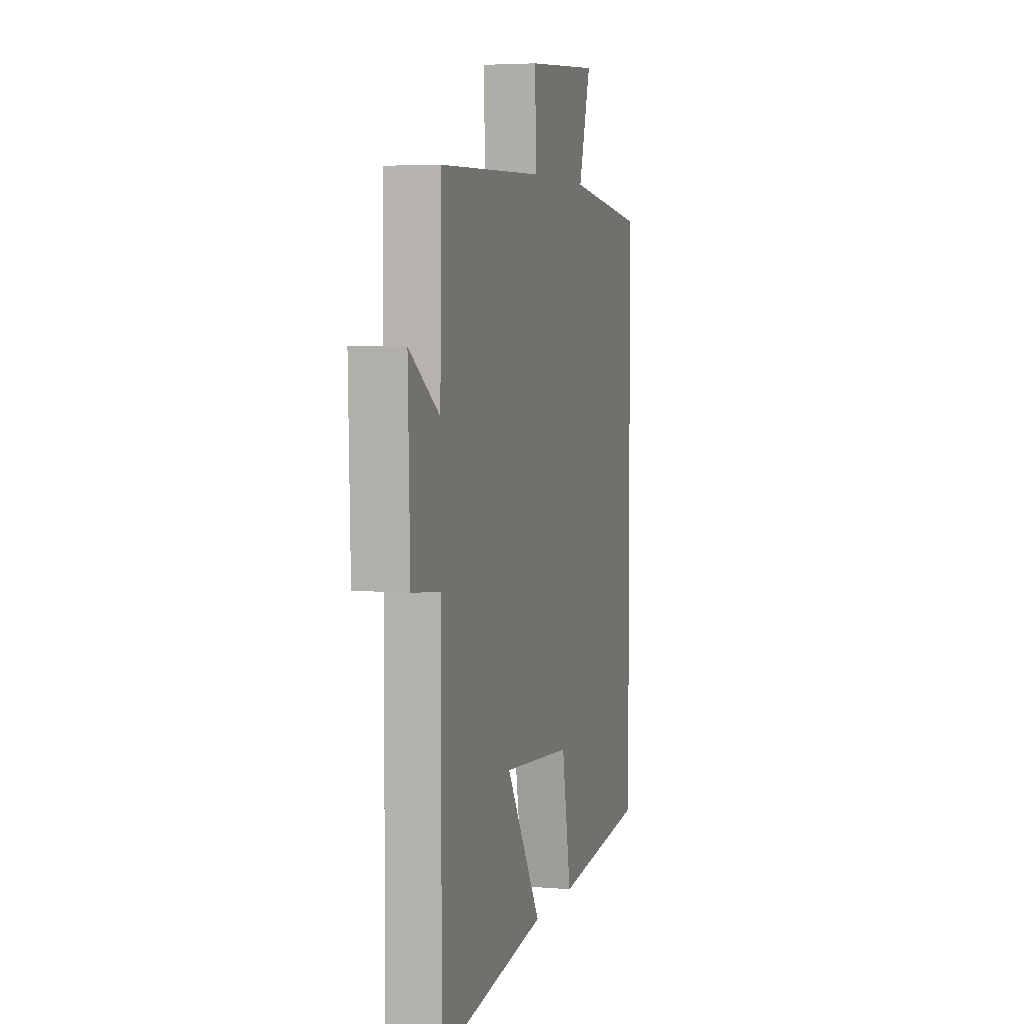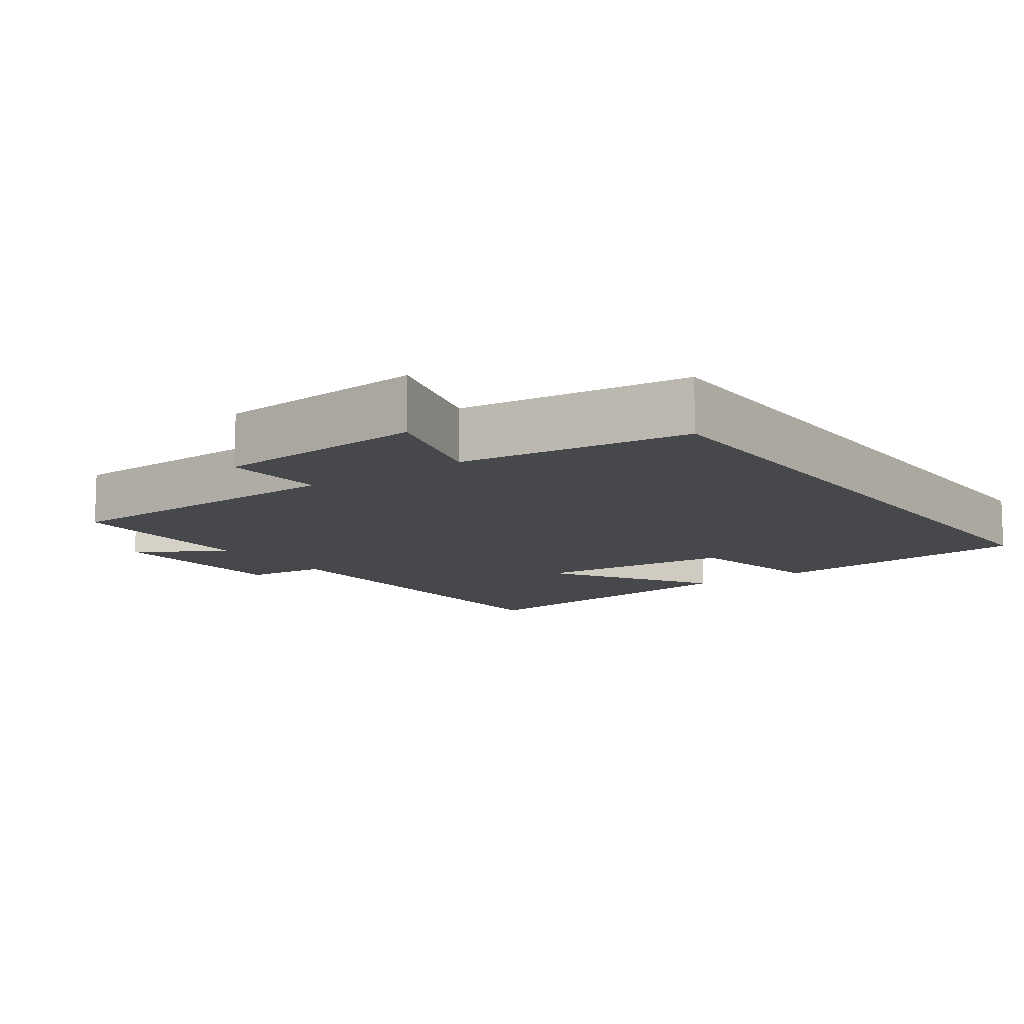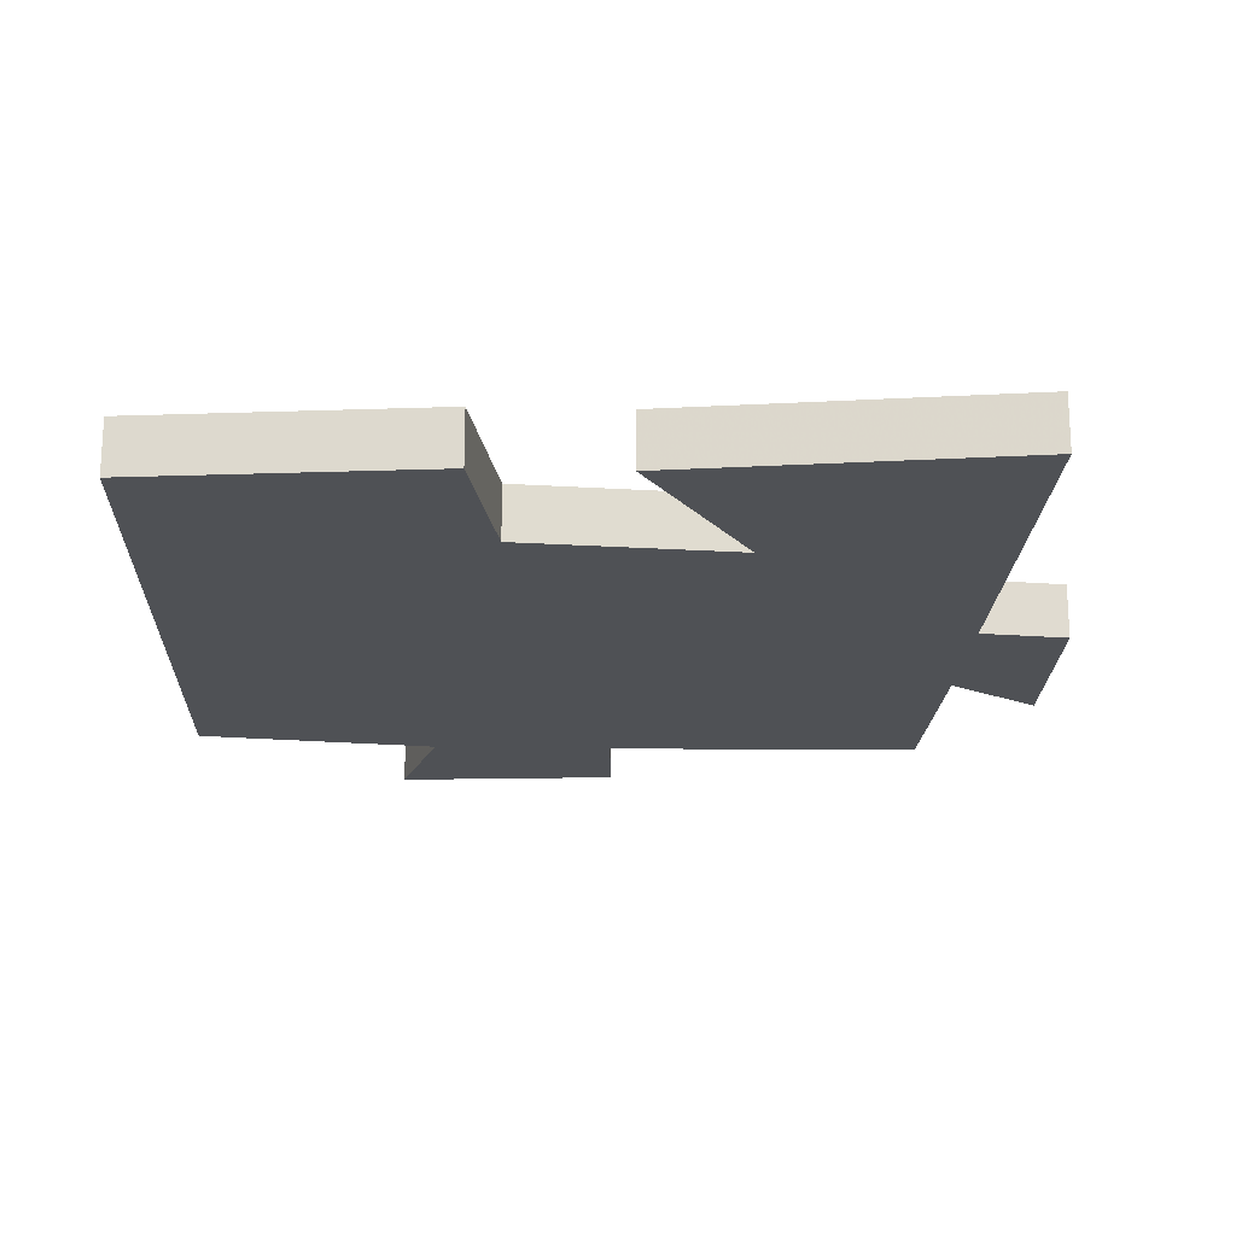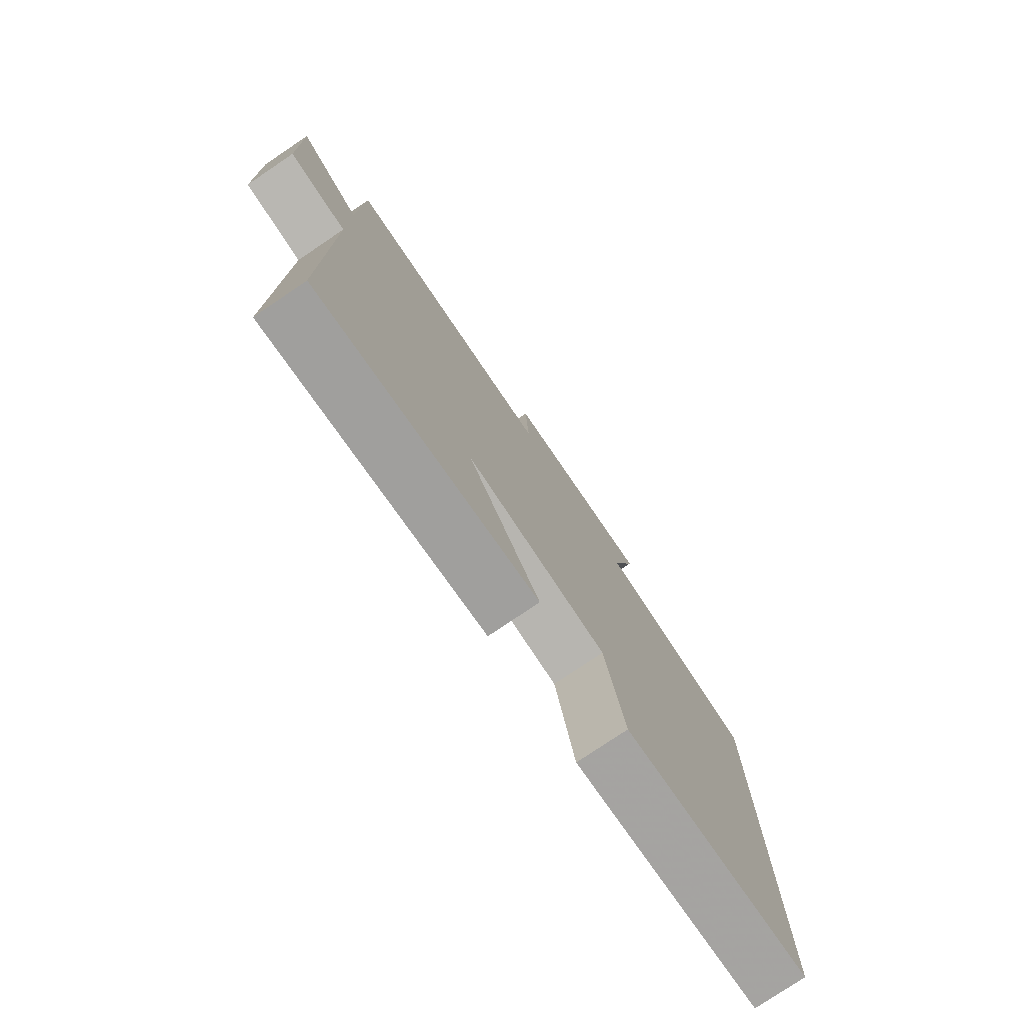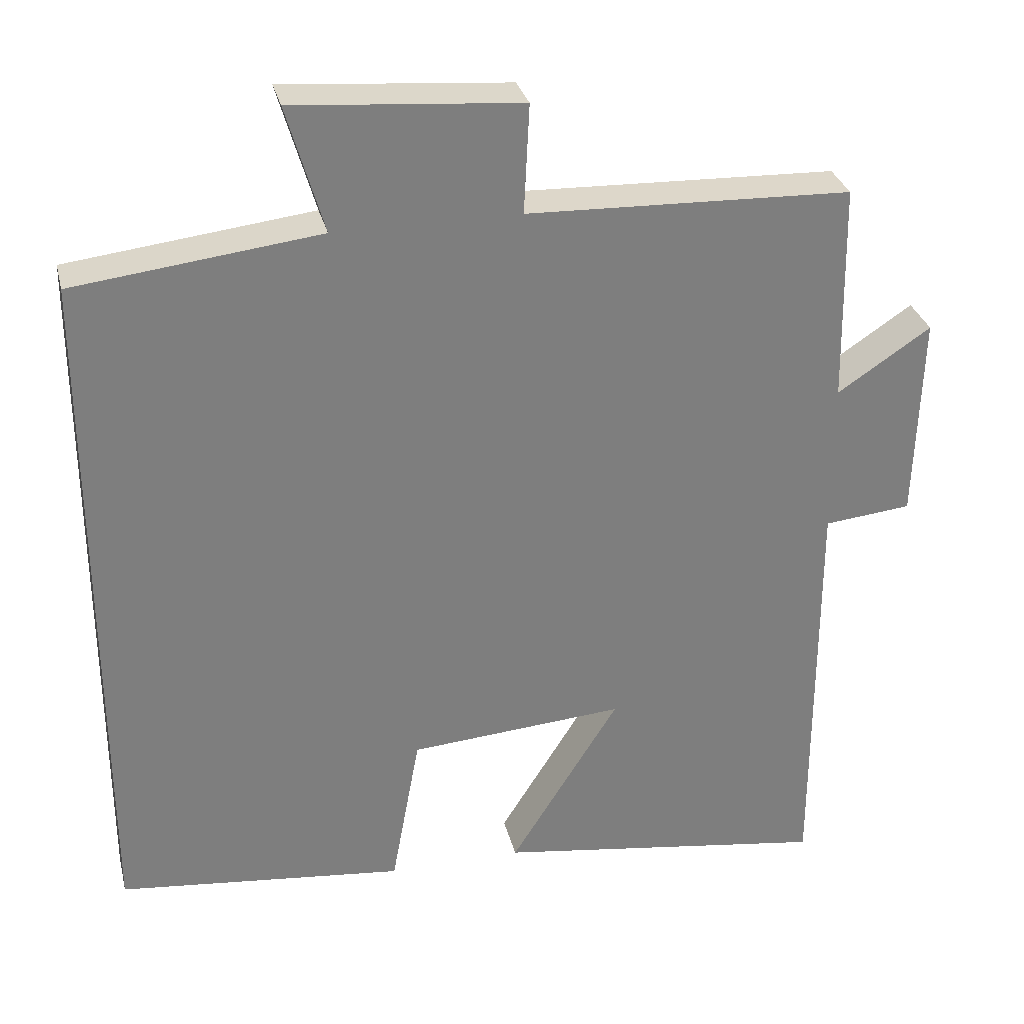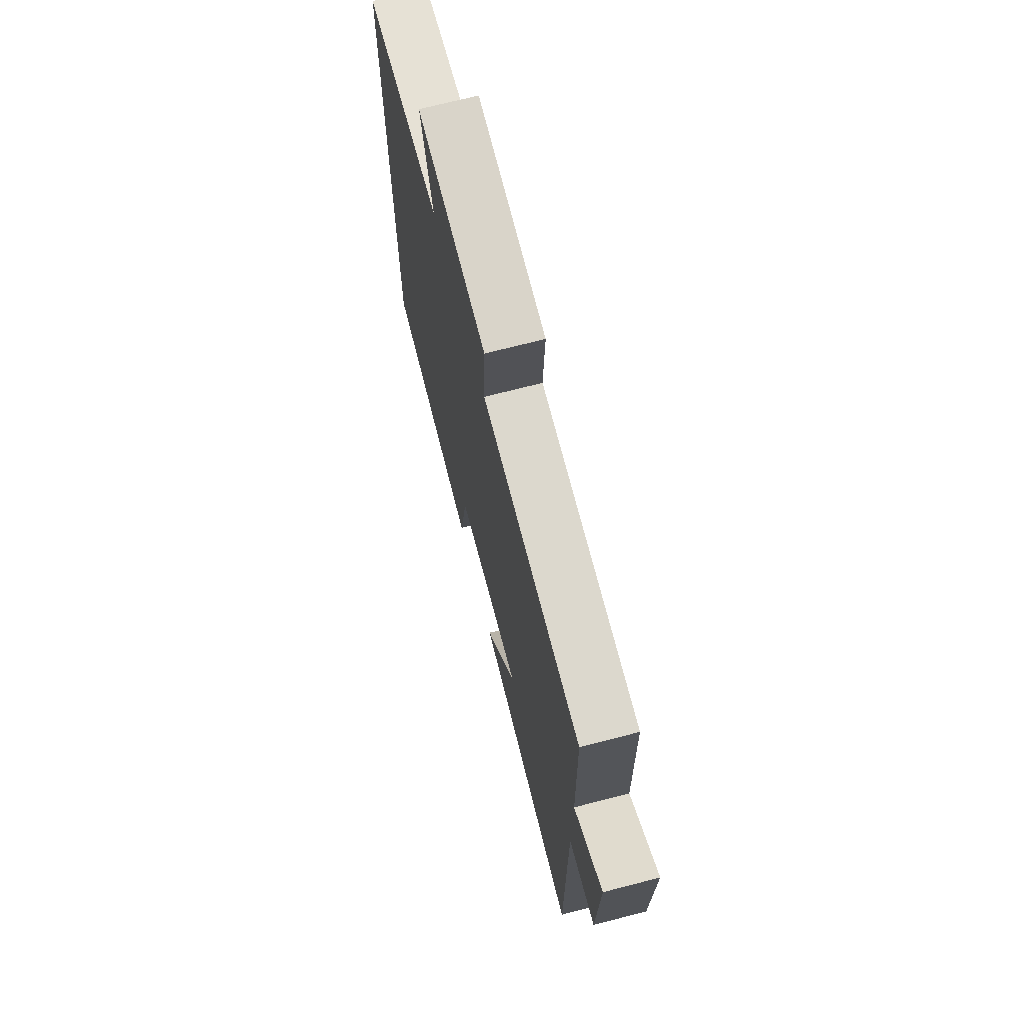
<metadata>
{"format":"obj","ext":"obj","renderer":"f3d","projection":"perspective","resolution":1024,"background":"white","views":[{"elev":4.5,"azim":-74.6,"up":"+Z"},{"elev":-11.2,"azim":35.6,"up":"+Y"},{"elev":-19.6,"azim":177.7,"up":"+Y"},{"elev":-77.8,"azim":-56.0,"up":"+Z"},{"elev":30.9,"azim":166.5,"up":"+Z"},{"elev":70.7,"azim":-104.5,"up":"+Z"}]}
</metadata>
<code>
v 0.5 0.07 -0.46
v 0.12 0.07 -0.5
v 0.082 0.07 -0.292
v -0.202 0.07 -0.27
v -0.058 0.07 -0.5
v -0.5 0.07 -0.563
v -0.5 0.07 -0.007
v -0.615 0.07 0.005
v -0.623 0.07 0.279
v -0.5 0.07 0.197
v -0.495 0.07 0.486
v -0.068 0.07 0.5
v -0.075 0.07 0.644
v 0.225 0.07 0.668
v 0.176 0.07 0.5
v 0.5 0.07 0.461
v 0.5 0 -0.46
v 0.12 0 -0.5
v 0.082 0 -0.292
v -0.202 0 -0.27
v -0.058 0 -0.5
v -0.5 0 -0.563
v -0.5 0 -0.007
v -0.615 0 0.005
v -0.623 0 0.279
v -0.5 0 0.197
v -0.495 0 0.486
v -0.068 0 0.5
v -0.075 0 0.644
v 0.225 0 0.668
v 0.176 0 0.5
v 0.5 0 0.461
f 1 2 3
f 16 1 3
f 15 16 3
f 12 13 14 15
f 15 3 4
f 12 15 4
f 11 12 4
f 10 11 4
f 7 8 9 10
f 7 10 4 5
f 5 6 7
f 19 18 17
f 19 17 32
f 19 32 31
f 31 30 29 28
f 20 19 31
f 20 31 28
f 20 28 27
f 20 27 26
f 26 25 24 23
f 21 20 26 23
f 23 22 21
f 1 17 18 2
f 2 18 19 3
f 3 19 20 4
f 4 20 21 5
f 5 21 22 6
f 6 22 23 7
f 7 23 24 8
f 8 24 25 9
f 9 25 26 10
f 10 26 27 11
f 11 27 28 12
f 12 28 29 13
f 13 29 30 14
f 14 30 31 15
f 15 31 32 16
f 16 32 17 1

</code>
